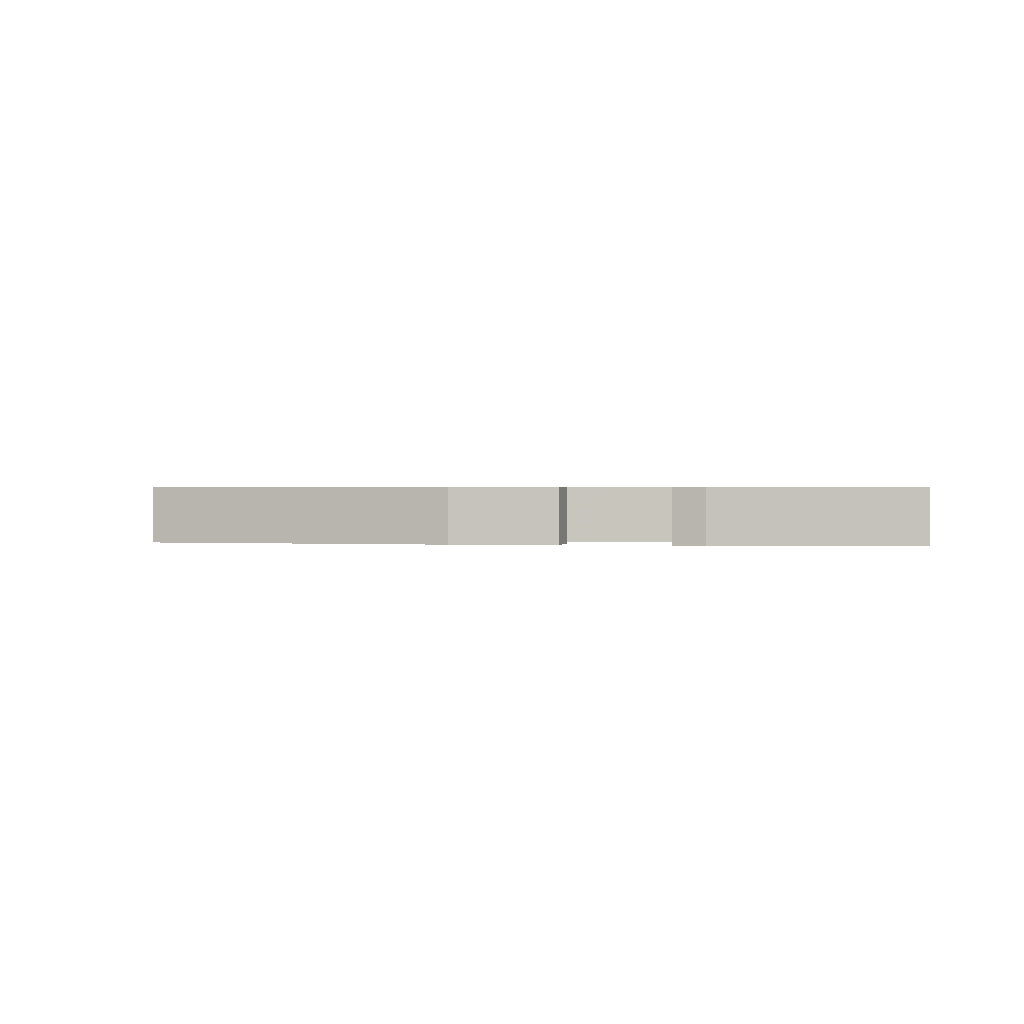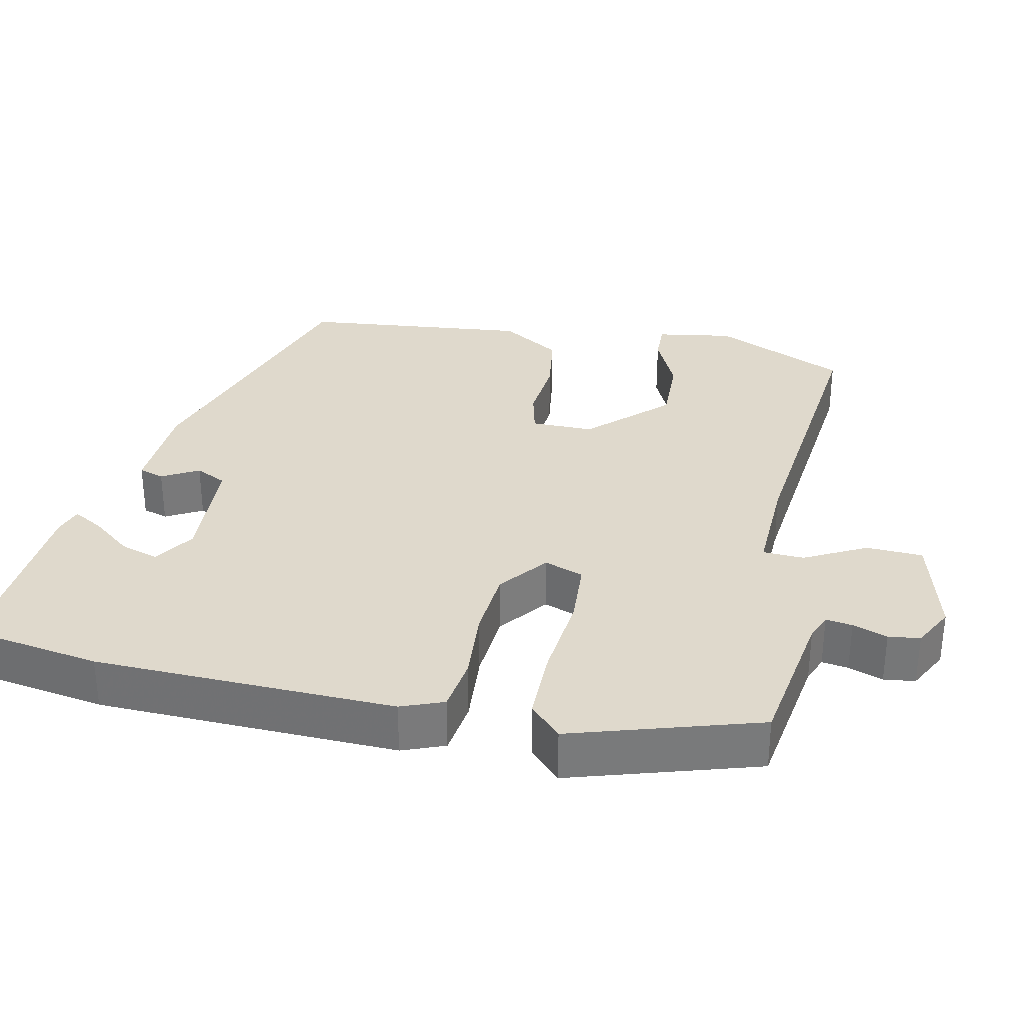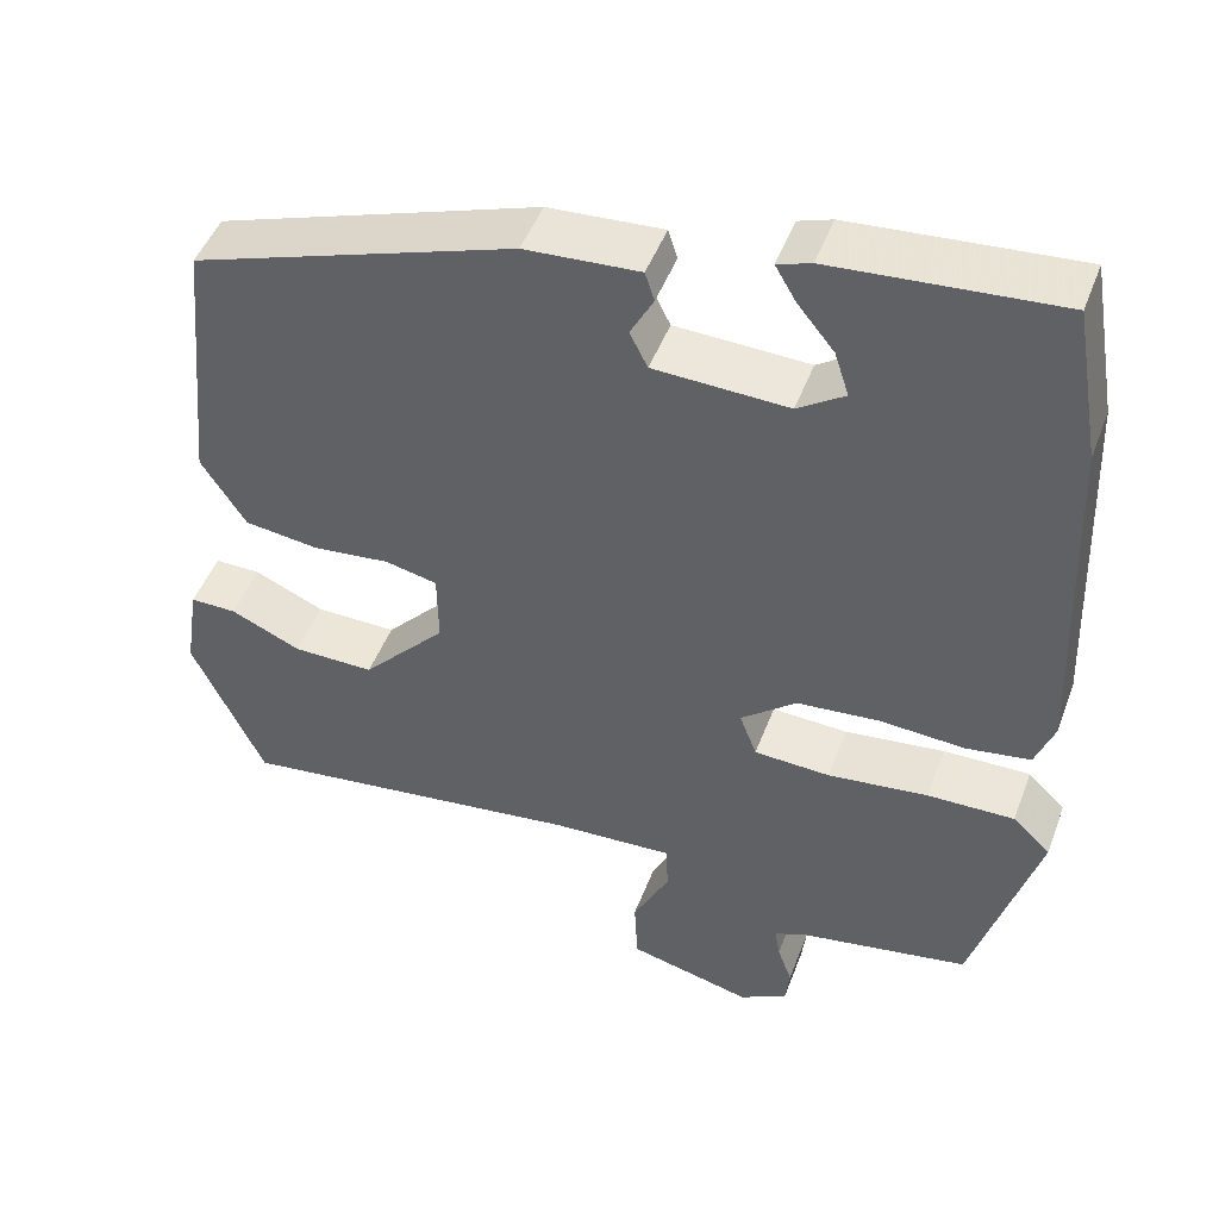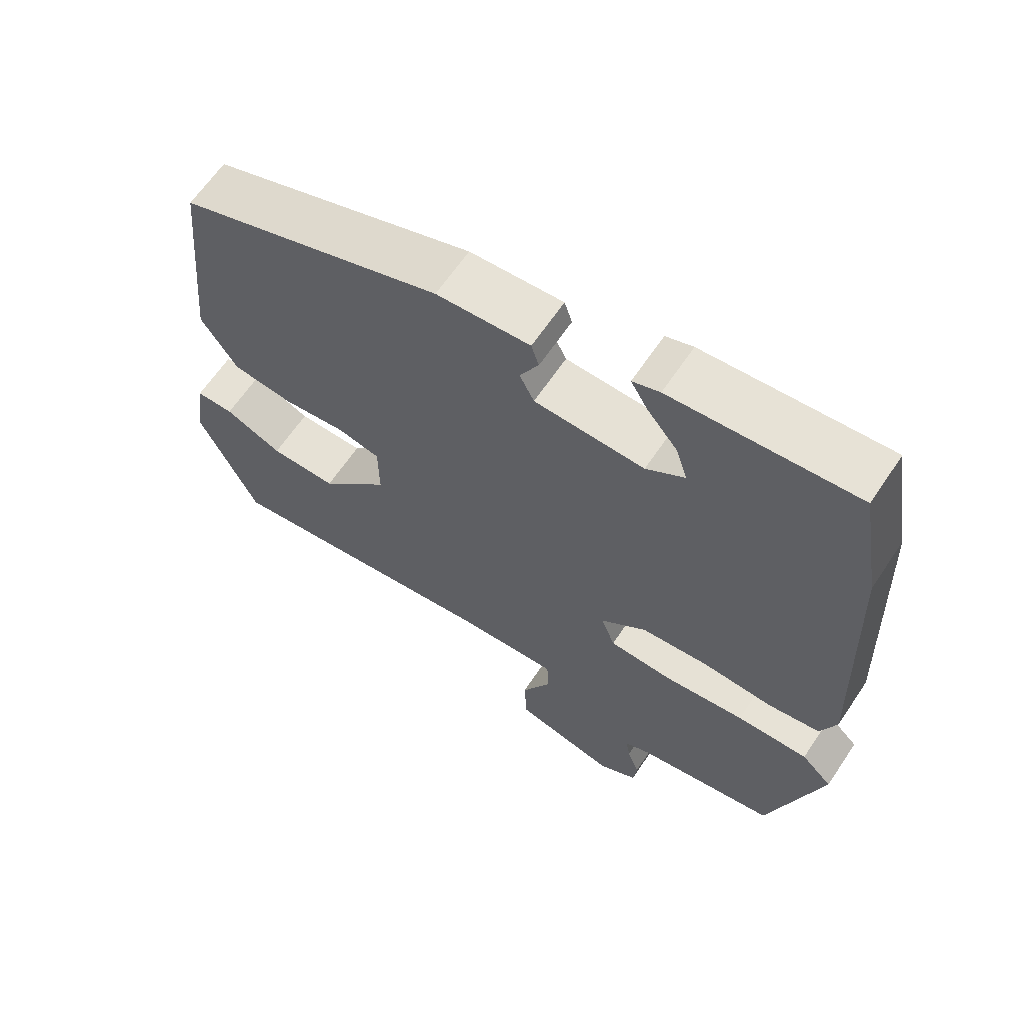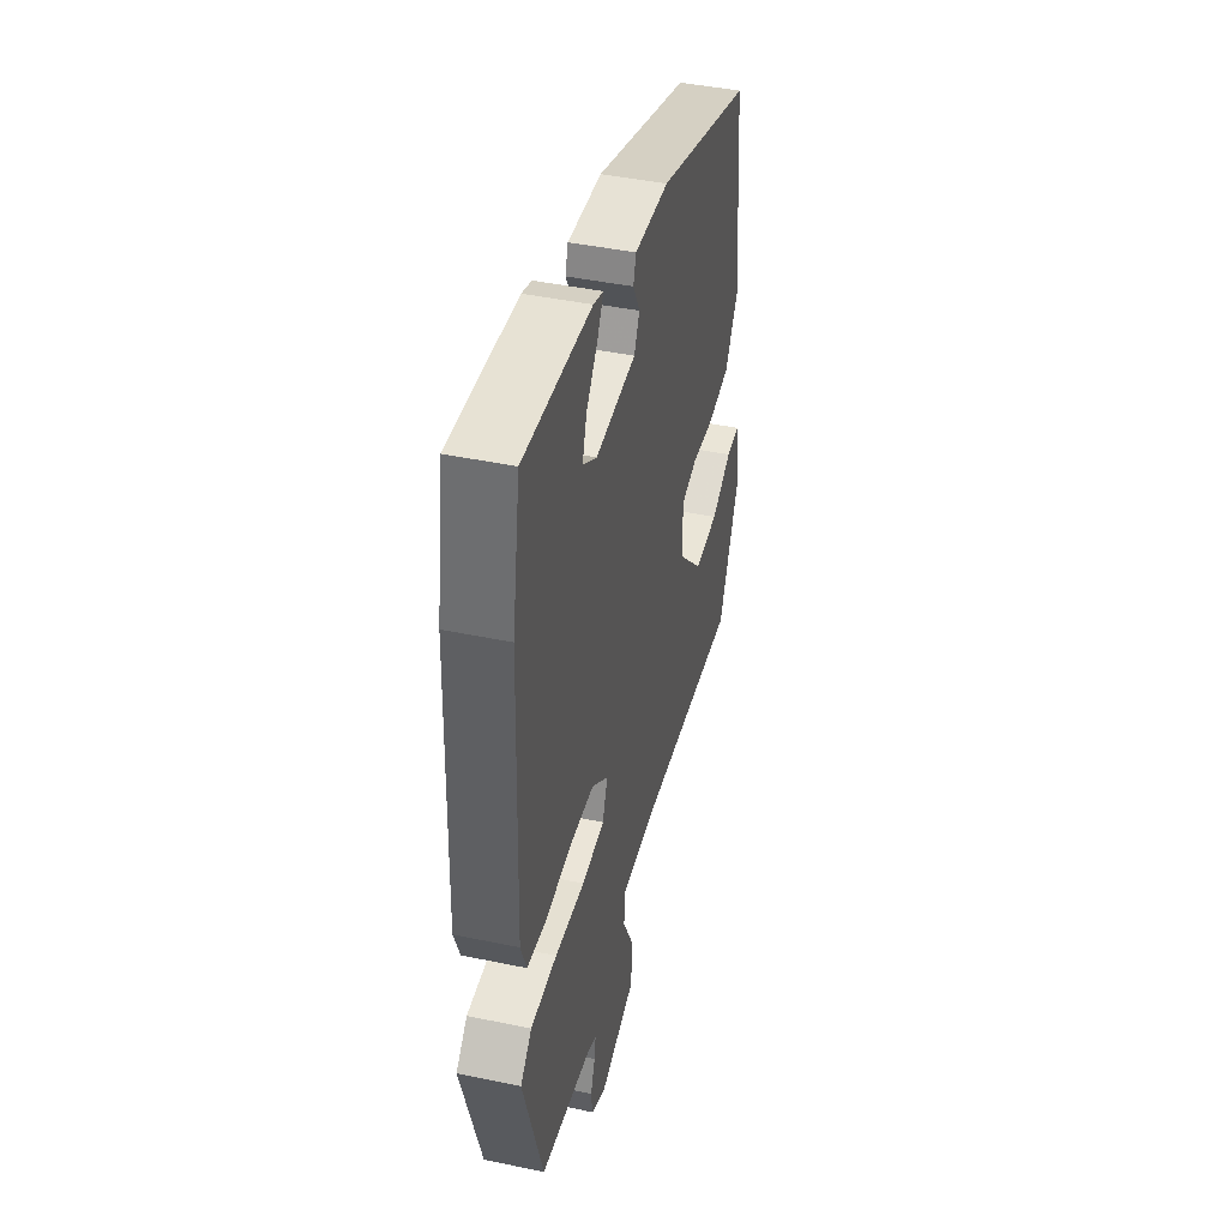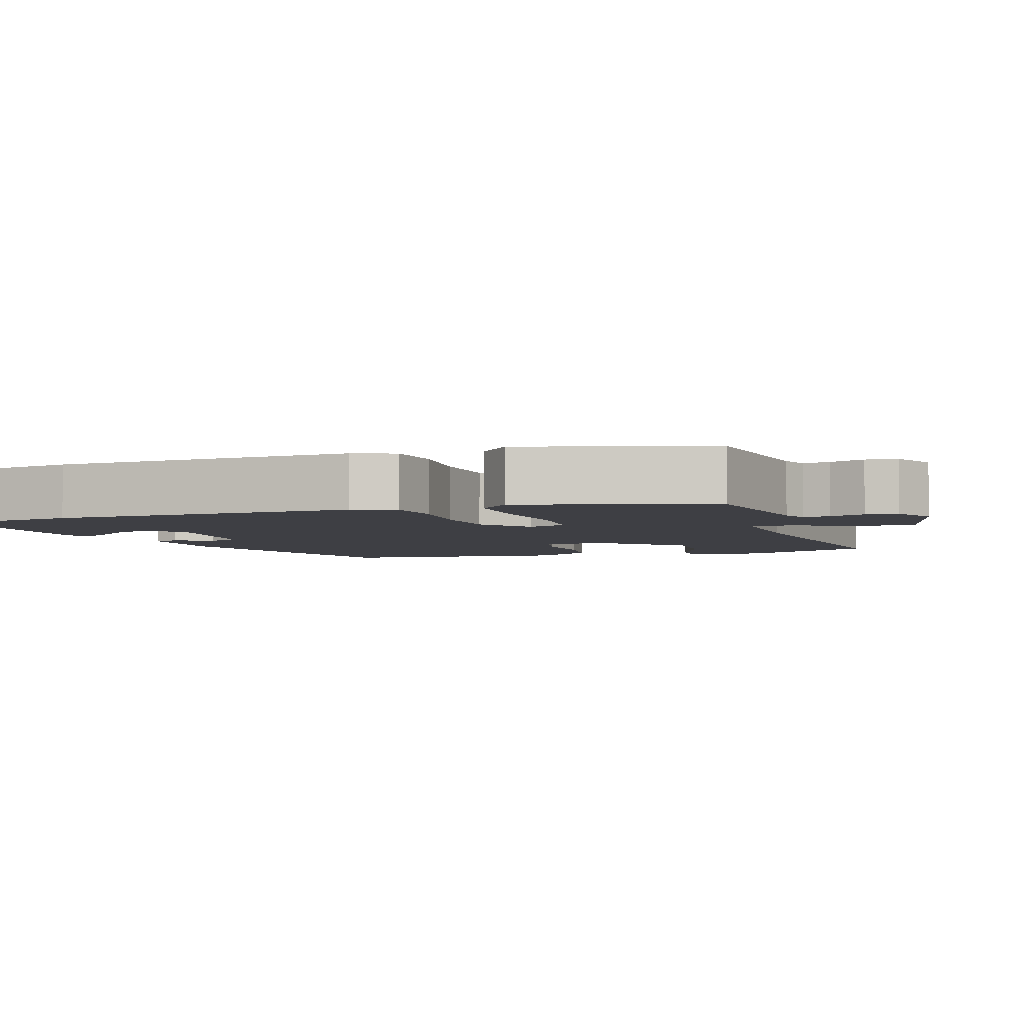
<metadata>
{"format":"obj","ext":"obj","renderer":"f3d","projection":"perspective","resolution":1024,"background":"white","views":[{"elev":0.5,"azim":-0.7,"up":"+Y"},{"elev":32.3,"azim":101.5,"up":"+Y"},{"elev":47.3,"azim":20.1,"up":"+Z"},{"elev":63.8,"azim":33.8,"up":"+Z"},{"elev":43.4,"azim":103.9,"up":"+Z"},{"elev":-4.4,"azim":108.1,"up":"+Y"}]}
</metadata>
<code>
v -0.456 0.07 0.342
v -0.079 0.07 0.467
v 0.055 0.07 0.475
v 0.066 0.07 0.441
v 0.039 0.07 0.391
v 0.06 0.07 0.349
v 0.217 0.07 0.342
v 0.272 0.07 0.378
v 0.255 0.07 0.43
v 0.212 0.07 0.483
v 0.188 0.07 0.524
v 0.227 0.07 0.537
v 0.49 0.07 0.556
v 0.521 0.07 0.374
v 0.536 0.07 -0.034
v 0.514 0.07 -0.092
v 0.439 0.07 -0.103
v 0.339 0.07 -0.096
v 0.243 0.07 -0.104
v 0.178 0.07 -0.156
v 0.198 0.07 -0.209
v 0.287 0.07 -0.214
v 0.404 0.07 -0.201
v 0.506 0.07 -0.2
v 0.55 0.07 -0.242
v 0.474 0.07 -0.497
v 0.274 0.07 -0.53
v 0.238 0.07 -0.545
v 0.244 0.07 -0.581
v 0.261 0.07 -0.628
v 0.256 0.07 -0.671
v 0.2 0.07 -0.701
v 0.056 0.07 -0.664
v 0.052 0.07 -0.587
v 0.095 0.07 -0.503
v 0.092 0.07 -0.447
v -0.05 0.07 -0.453
v -0.456 0.07 -0.5
v -0.54 0.07 -0.32
v -0.524 0.07 -0.216
v -0.47 0.07 -0.217
v -0.388 0.07 -0.254
v -0.293 0.07 -0.256
v -0.195 0.07 -0.152
v -0.196 0.07 -0.067
v -0.257 0.07 -0.053
v -0.347 0.07 -0.062
v -0.434 0.07 -0.05
v -0.486 0.07 0.031
v -0.456 0 0.342
v -0.079 0 0.467
v 0.055 0 0.475
v 0.066 0 0.441
v 0.039 0 0.391
v 0.06 0 0.349
v 0.217 0 0.342
v 0.272 0 0.378
v 0.255 0 0.43
v 0.212 0 0.483
v 0.188 0 0.524
v 0.227 0 0.537
v 0.49 0 0.556
v 0.521 0 0.374
v 0.536 0 -0.034
v 0.514 0 -0.092
v 0.439 0 -0.103
v 0.339 0 -0.096
v 0.243 0 -0.104
v 0.178 0 -0.156
v 0.198 0 -0.209
v 0.287 0 -0.214
v 0.404 0 -0.201
v 0.506 0 -0.2
v 0.55 0 -0.242
v 0.474 0 -0.497
v 0.274 0 -0.53
v 0.238 0 -0.545
v 0.244 0 -0.581
v 0.261 0 -0.628
v 0.256 0 -0.671
v 0.2 0 -0.701
v 0.056 0 -0.664
v 0.052 0 -0.587
v 0.095 0 -0.503
v 0.092 0 -0.447
v -0.05 0 -0.453
v -0.456 0 -0.5
v -0.54 0 -0.32
v -0.524 0 -0.216
v -0.47 0 -0.217
v -0.388 0 -0.254
v -0.293 0 -0.256
v -0.195 0 -0.152
v -0.196 0 -0.067
v -0.257 0 -0.053
v -0.347 0 -0.062
v -0.434 0 -0.05
v -0.486 0 0.031
f 3 4 5
f 2 3 5
f 1 2 5
f 49 1 5
f 48 49 5
f 47 48 5
f 46 47 5
f 45 46 5 6
f 44 45 6 7
f 40 41 42
f 39 40 42
f 38 39 42
f 37 38 42
f 36 37 42 43
f 33 34 35
f 32 33 35
f 31 32 35
f 30 31 35
f 29 30 35
f 28 29 35 36
f 27 28 36
f 26 27 36
f 25 26 36
f 24 25 36
f 23 24 36
f 22 23 36
f 21 22 36 43
f 16 17 18
f 15 16 18
f 14 15 18
f 13 14 18
f 13 18 19
f 11 12 13
f 10 11 13
f 9 10 13
f 8 9 13
f 8 13 19 20
f 44 7 8 20
f 20 21 43 44
f 54 53 52
f 54 52 51
f 54 51 50
f 54 50 98
f 54 98 97
f 54 97 96
f 54 96 95
f 55 54 95 94
f 56 55 94 93
f 91 90 89
f 91 89 88
f 91 88 87
f 91 87 86
f 92 91 86 85
f 84 83 82
f 84 82 81
f 84 81 80
f 84 80 79
f 84 79 78
f 85 84 78 77
f 85 77 76
f 85 76 75
f 85 75 74
f 85 74 73
f 85 73 72
f 85 72 71
f 92 85 71 70
f 67 66 65
f 67 65 64
f 67 64 63
f 67 63 62
f 68 67 62
f 62 61 60
f 62 60 59
f 62 59 58
f 62 58 57
f 69 68 62 57
f 69 57 56 93
f 93 92 70 69
f 1 50 51 2
f 2 51 52 3
f 3 52 53 4
f 4 53 54 5
f 5 54 55 6
f 6 55 56 7
f 7 56 57 8
f 8 57 58 9
f 9 58 59 10
f 10 59 60 11
f 11 60 61 12
f 12 61 62 13
f 13 62 63 14
f 14 63 64 15
f 15 64 65 16
f 16 65 66 17
f 17 66 67 18
f 18 67 68 19
f 19 68 69 20
f 20 69 70 21
f 21 70 71 22
f 22 71 72 23
f 23 72 73 24
f 24 73 74 25
f 25 74 75 26
f 26 75 76 27
f 27 76 77 28
f 28 77 78 29
f 29 78 79 30
f 30 79 80 31
f 31 80 81 32
f 32 81 82 33
f 33 82 83 34
f 34 83 84 35
f 35 84 85 36
f 36 85 86 37
f 37 86 87 38
f 38 87 88 39
f 39 88 89 40
f 40 89 90 41
f 41 90 91 42
f 42 91 92 43
f 43 92 93 44
f 44 93 94 45
f 45 94 95 46
f 46 95 96 47
f 47 96 97 48
f 48 97 98 49
f 49 98 50 1

</code>
